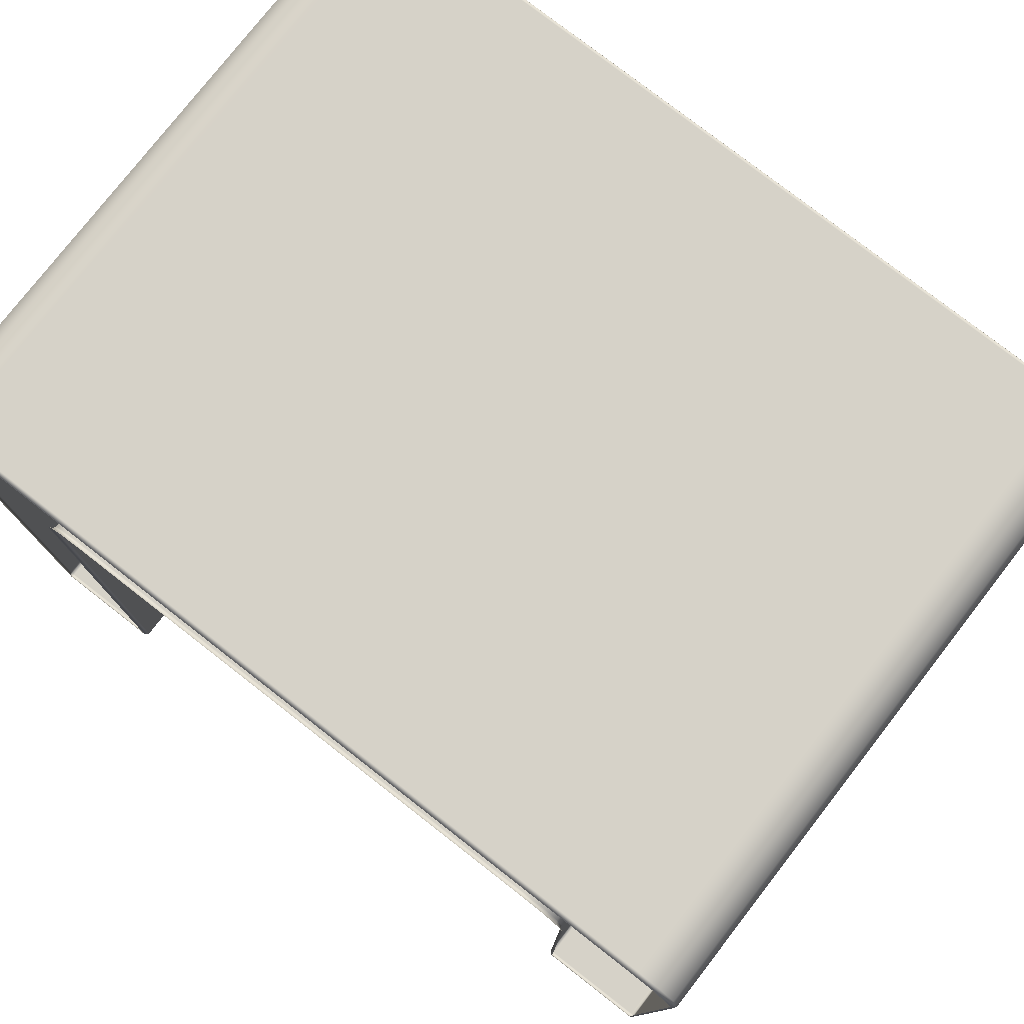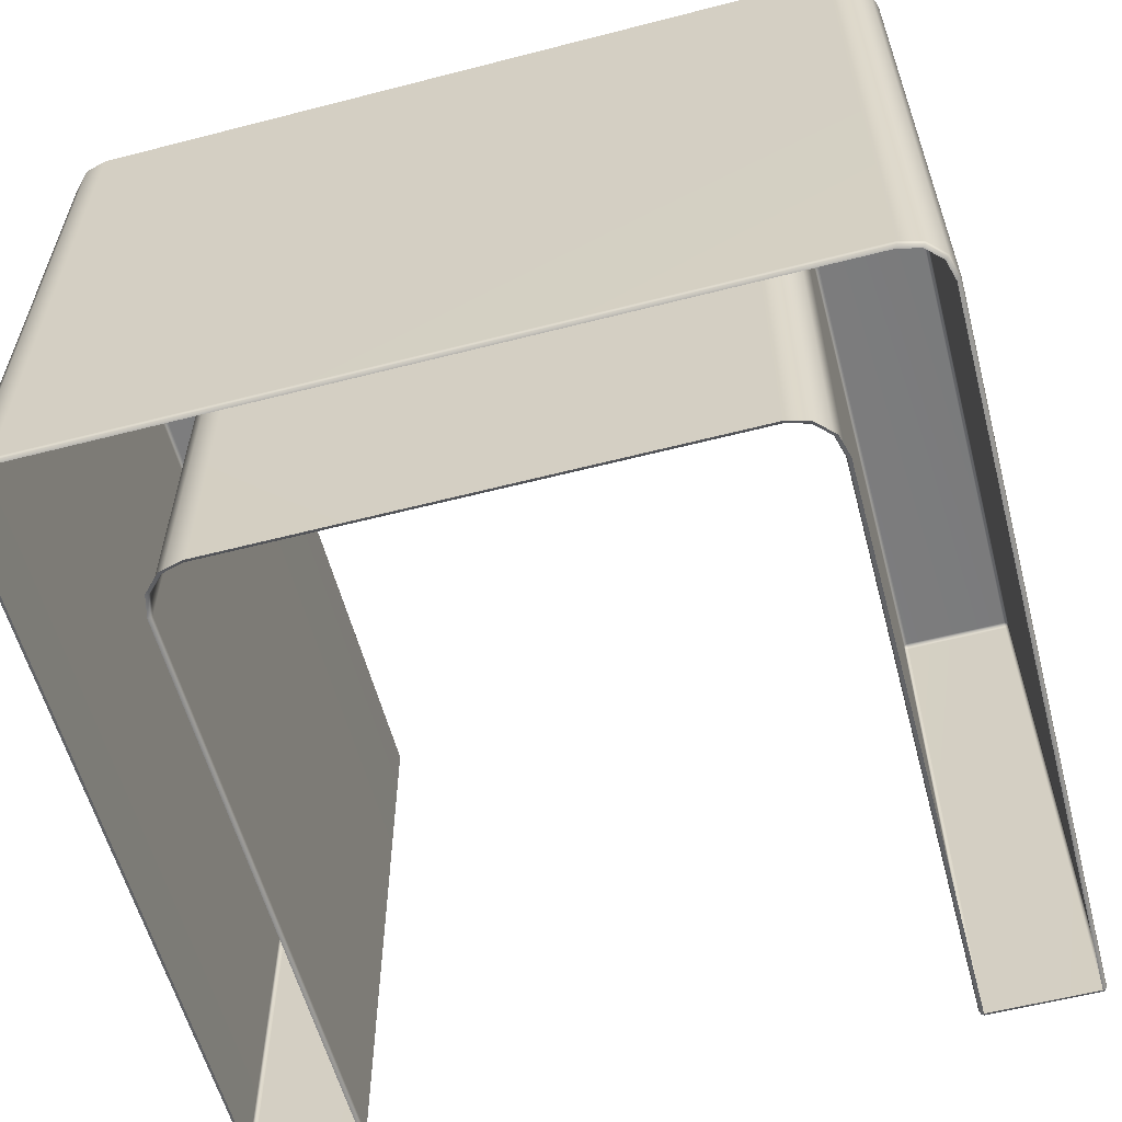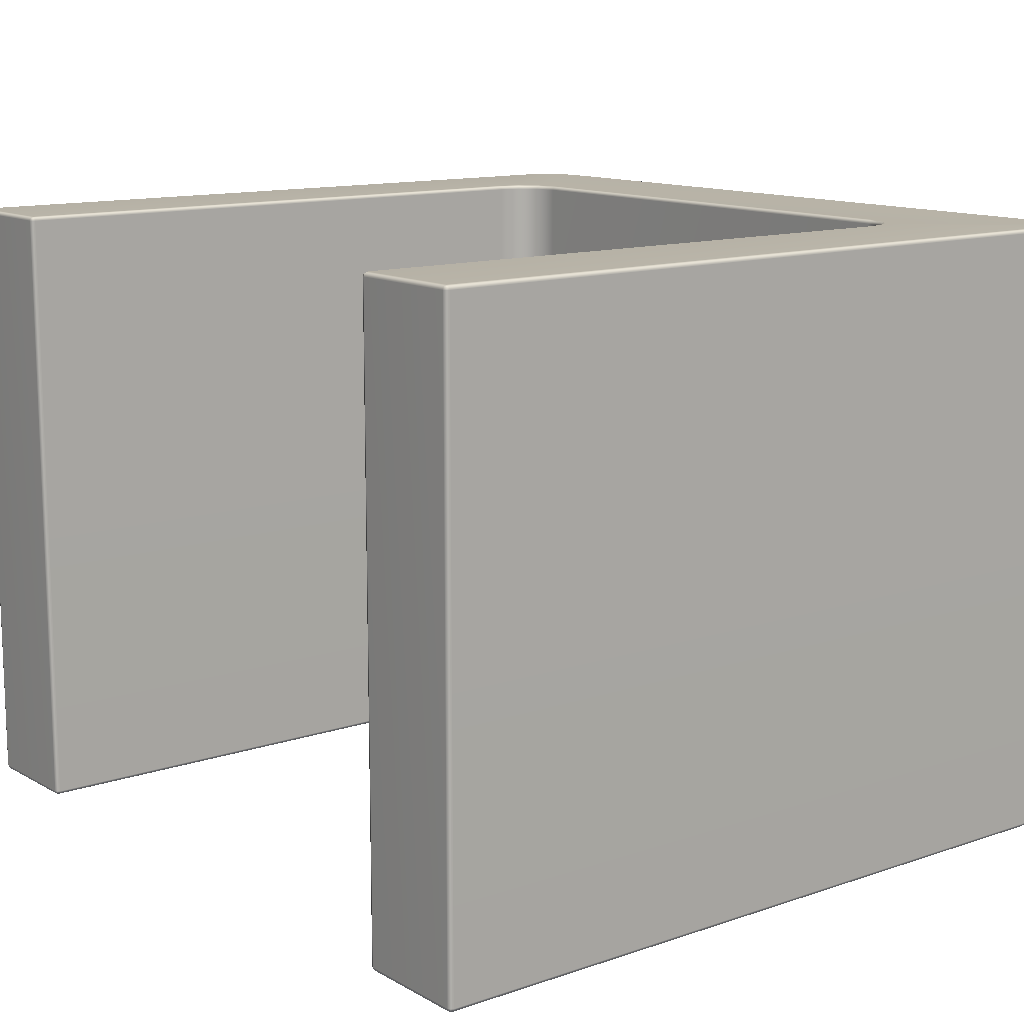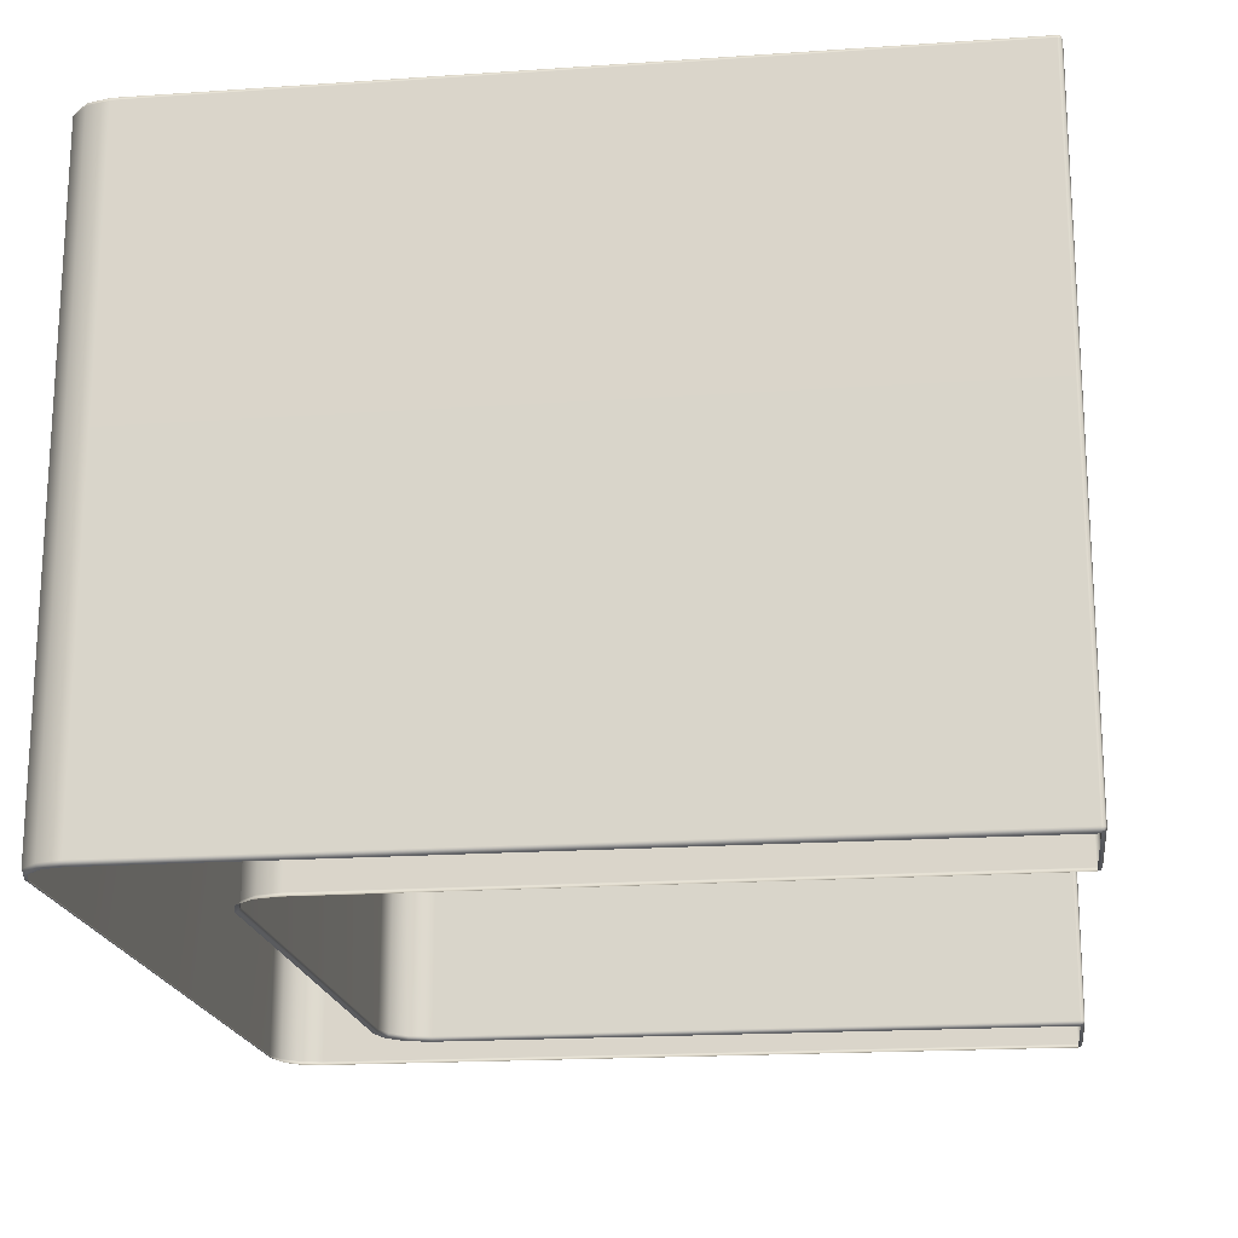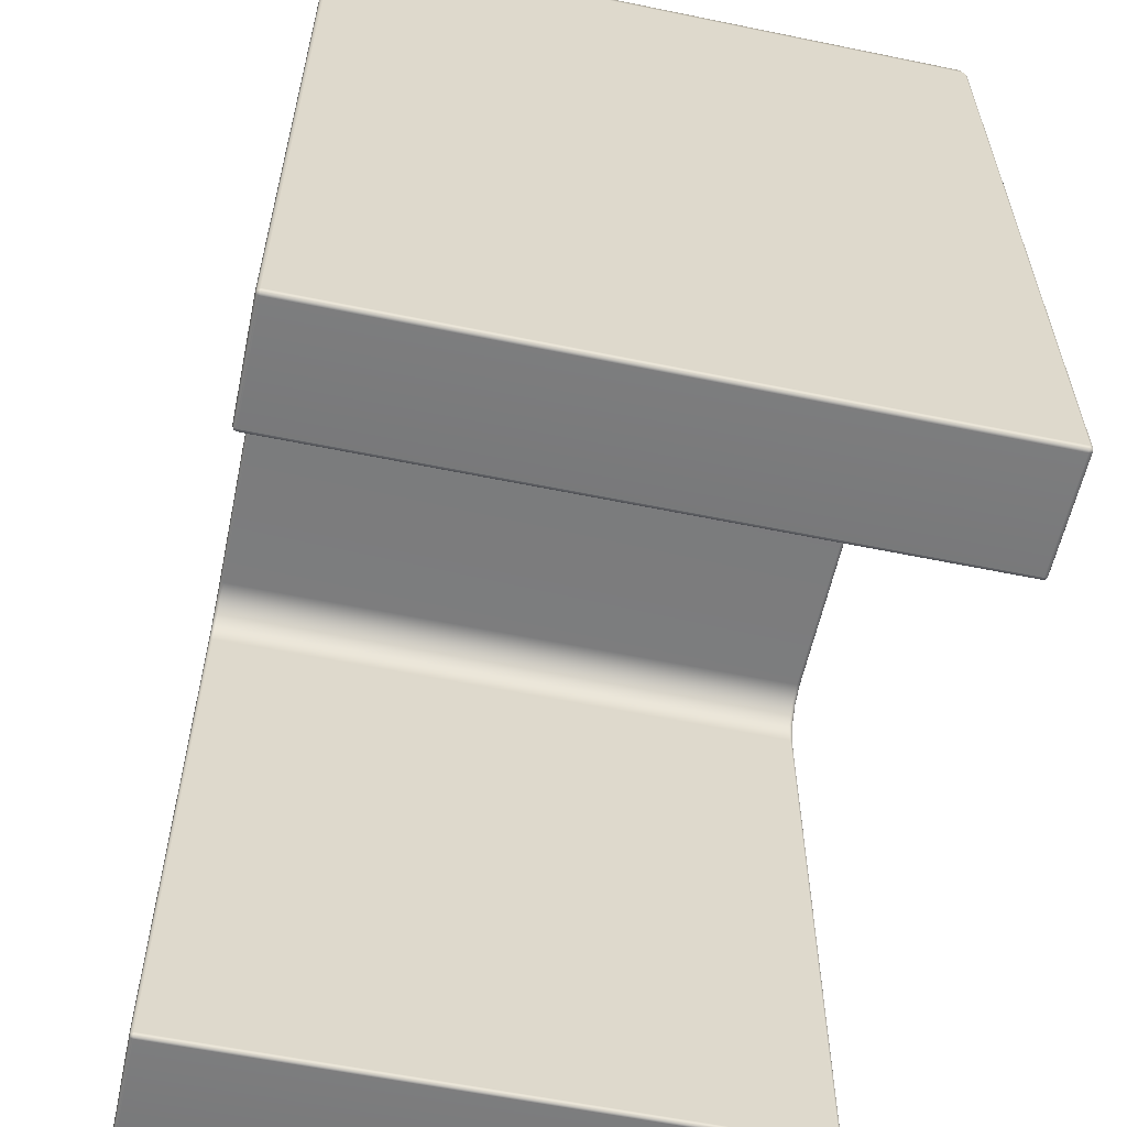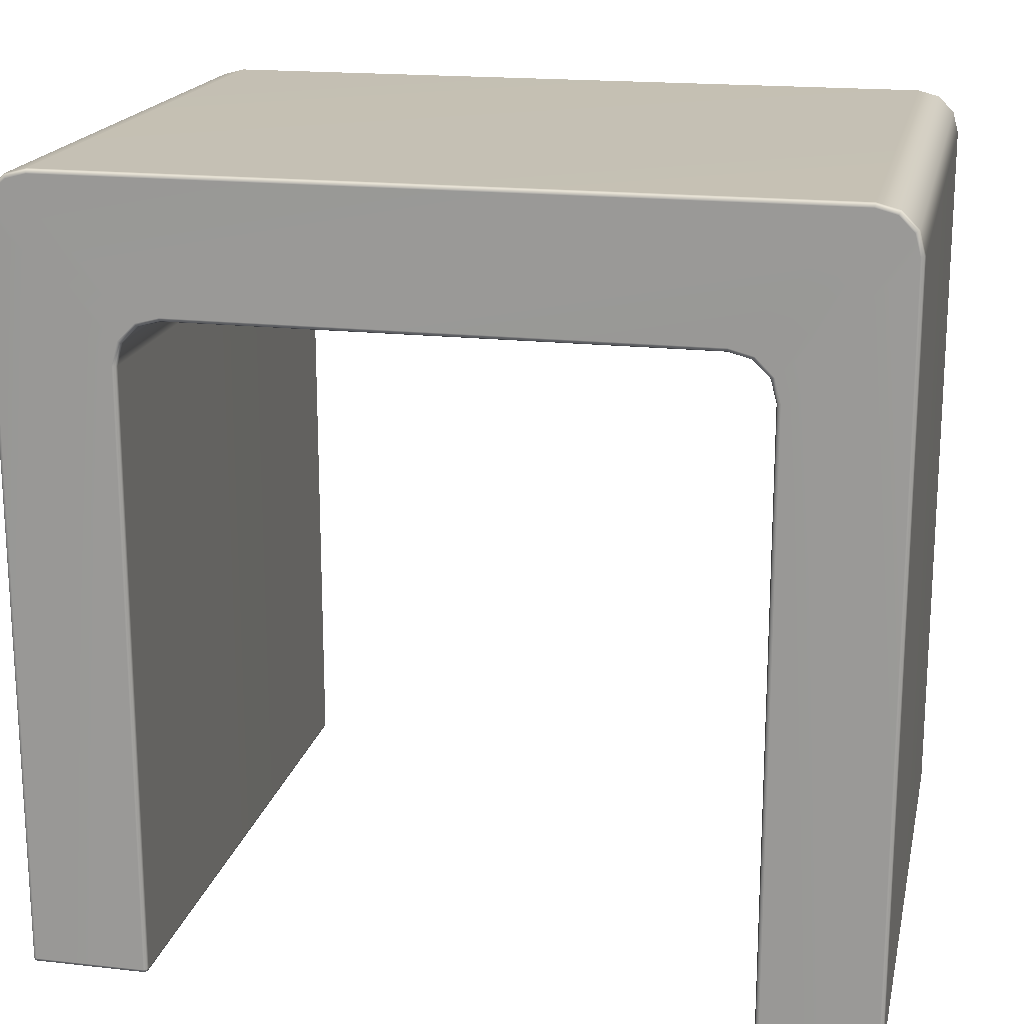
<metadata>
{"format":"obj","ext":"obj","renderer":"f3d","projection":"perspective","resolution":1024,"background":"white","views":[{"elev":77.9,"azim":37.9,"up":"+Z"},{"elev":-58.7,"azim":14.9,"up":"+Y"},{"elev":12.6,"azim":-128.2,"up":"+Y"},{"elev":-18.8,"azim":97.5,"up":"+Y"},{"elev":-58.4,"azim":-102.0,"up":"+Z"},{"elev":18.3,"azim":-167.9,"up":"+Z"}]}
</metadata>
<code>
g ENV_Ending_Platform
v 6.377 -4.827 -6.094
v 4.664 -4.846 -6.047
v 6.377 -4.846 -6.047
v 4.664 -4.827 -6.094
v 4.617 -4.827 -6.047
v 4.626 -4.819 -6.085
v 4.617 -4.781 -6.094
v 4.617 -4.827 -6.047
v 6.377 -4.781 -6.113
v 4.664 -4.781 -6.113
v 6.424 -4.781 -6.094
v 6.415 -4.819 -6.085
v 6.377 4.781 -6.113
v 6.424 4.781 -6.094
v 4.664 4.781 -6.113
v 6.377 4.827 -6.094
v 6.415 4.819 -6.085
v 4.664 4.827 -6.094
v 4.617 4.781 -6.094
v 4.626 4.819 -6.085
v 4.617 4.827 -6.047
v 4.598 4.781 -6.047
v 4.598 -4.781 -6.047
v 4.598 4.781 3.372
v 4.617 4.827 3.375
v 4.508 4.781 3.707
v 4.525 4.827 3.717
v 4.598 -4.781 3.372
v 4.617 -4.827 3.375
v 4.263 4.781 3.952
v 4.273 4.827 3.97
v 4.508 -4.781 3.707
v 4.263 -4.781 3.952
v 4.273 -4.827 3.97
v 4.525 -4.827 3.717
v 4.297 -4.846 4.011
v 4.567 -4.846 3.741
v 4.664 -4.846 3.381
v 4.664 -4.846 -6.047
v -6.424 -4.827 -6.047
v -6.377 -4.846 5.435
v -6.377 -4.846 -6.047
v -6.424 -4.827 5.441
v -6.294 -4.846 5.744
v -6.336 -4.827 5.768
v -6.074 -4.846 5.964
v -6.098 -4.827 6.006
v -6.353 -4.781 5.778
v -6.108 -4.781 6.023
v -6.108 4.781 6.023
v -6.443 -4.781 5.443
v -6.443 -4.781 -6.047
v -6.353 4.781 5.778
v -6.424 -4.781 -6.094
v -6.415 -4.819 -6.085
v -6.443 4.781 -6.047
v -6.424 4.781 -6.094
v -6.336 4.827 5.768
v -6.098 4.827 6.006
v -6.424 4.827 5.441
v -6.443 4.781 5.443
v -6.424 4.827 -6.047
v -6.415 4.819 -6.085
v -5.77 4.827 6.094
v -6.098 4.827 6.006
v -6.074 4.846 5.964
v -5.764 4.846 6.047
v 5.767 4.827 6.087
v -4.297 4.846 4.011
v 5.761 4.846 6.041
v 6.096 4.827 6.002
v 6.072 4.846 5.96
v 3.937 4.846 4.108
v 4.297 4.846 4.011
v -3.937 4.846 4.108
v -4.273 4.827 3.97
v -3.93 4.827 4.061
v 3.93 4.827 4.061
v 4.273 4.827 3.97
v 3.937 -4.846 4.108
v 4.297 -4.846 4.011
v 4.273 -4.827 3.97
v 3.93 -4.827 4.061
v -3.937 -4.846 4.108
v 4.263 -4.781 3.952
v -3.93 -4.827 4.061
v -4.297 -4.846 4.011
v -4.273 -4.827 3.97
v 3.928 -4.781 4.042
v -3.928 -4.781 4.042
v -4.263 -4.781 3.952
v -4.263 4.781 3.952
v 3.928 4.781 4.042
v 4.263 4.781 3.952
v 4.273 4.827 3.97
v 3.93 4.827 4.061
v -3.928 4.781 4.042
v -3.93 4.827 4.061
v -4.273 4.827 3.97
v -4.273 -4.827 3.97
v -4.567 -4.846 3.741
v -4.297 -4.846 4.011
v -4.525 -4.827 3.717
v -4.664 -4.846 3.381
v -4.263 -4.781 3.952
v -4.617 -4.827 3.375
v -4.664 -4.846 -6.047
v -4.617 -4.827 -6.047
v -4.508 -4.781 3.707
v -4.598 -4.781 3.372
v -4.508 4.781 3.707
v -4.263 4.781 3.952
v -4.273 4.827 3.97
v -4.525 4.827 3.717
v -4.598 4.781 3.372
v -4.617 4.827 3.375
v -4.598 -4.781 -6.047
v -4.598 4.781 -6.047
v -4.617 4.827 -6.047
v -4.617 4.781 -6.094
v -4.626 4.819 -6.085
v -4.664 4.827 -6.094
v -4.617 -4.781 -6.094
v -4.626 -4.819 -6.085
v -4.664 4.781 -6.113
v -4.664 -4.827 -6.094
v -4.617 -4.827 -6.047
v -4.664 -4.846 -6.047
v -6.377 -4.846 -6.047
v -6.377 4.781 -6.113
v -6.377 4.827 -6.094
v -4.664 -4.781 -6.113
v -6.377 -4.827 -6.094
v -6.424 -4.827 -6.047
v -6.415 -4.819 -6.085
v -6.424 -4.781 -6.094
v -6.377 -4.781 -6.113
v -6.424 4.781 -6.094
v -6.415 4.819 -6.085
v -4.297 4.846 4.011
v -4.525 4.827 3.717
v -4.273 4.827 3.97
v -4.567 4.846 3.741
v -6.074 4.846 5.964
v -4.617 4.827 3.375
v -6.294 4.846 5.744
v -6.098 4.827 6.006
v -6.336 4.827 5.768
v -6.377 4.846 5.435
v -6.424 4.827 5.441
v -4.664 4.846 3.381
v -4.617 4.827 -6.047
v -6.377 4.846 -6.047
v -6.424 4.827 -6.047
v -4.664 4.846 -6.047
v -6.377 4.827 -6.094
v -6.415 4.819 -6.085
v -4.664 4.827 -6.094
v -4.626 4.819 -6.085
v 6.096 -4.827 6.002
v 6.293 -4.846 5.741
v 6.072 -4.846 5.96
v 6.335 -4.827 5.765
v 6.377 -4.846 5.431
v 6.106 -4.781 6.02
v 6.424 -4.827 5.437
v 6.377 -4.846 -6.047
v 6.424 -4.827 -6.047
v 6.352 -4.781 5.775
v 6.443 -4.781 5.44
v 6.352 4.781 5.775
v 6.106 4.781 6.02
v 6.096 4.827 6.002
v 6.335 4.827 5.765
v 6.443 4.781 5.44
v 6.424 4.827 5.437
v 6.443 4.781 -6.047
v 6.424 4.827 -6.047
v 6.443 -4.781 -6.047
v 6.424 4.781 -6.094
v 6.415 4.819 -6.085
v 6.424 -4.781 -6.094
v 6.415 -4.819 -6.085
v 5.767 4.827 6.087
v 6.096 4.827 6.002
v 6.106 4.781 6.02
v 5.77 4.781 6.107
v -5.77 4.827 6.094
v 5.77 -4.781 6.107
v 6.106 -4.781 6.02
v 6.096 -4.827 6.002
v -5.773 4.781 6.113
v -6.098 4.827 6.006
v -6.108 4.781 6.023
v -6.108 -4.781 6.023
v 5.767 -4.827 6.087
v 6.072 -4.846 5.96
v 5.761 -4.846 6.041
v -5.773 -4.781 6.113
v -5.77 -4.827 6.094
v -5.764 -4.846 6.047
v -6.098 -4.827 6.006
v -6.074 -4.846 5.964
v 6.072 4.846 5.96
v 6.335 4.827 5.765
v 6.096 4.827 6.002
v 6.293 4.846 5.741
v 4.297 4.846 4.011
v 6.424 4.827 5.437
v 4.567 4.846 3.741
v 4.273 4.827 3.97
v 4.525 4.827 3.717
v 6.377 4.846 5.431
v 6.424 4.827 -6.047
v 4.664 4.846 3.381
v 4.617 4.827 3.375
v 6.377 4.846 -6.047
v 4.664 4.846 -6.047
v 4.617 4.827 -6.047
v 4.664 4.827 -6.094
v 4.626 4.819 -6.085
v 6.377 4.827 -6.094
v 6.415 4.819 -6.085
v 6.424 -4.827 -6.047
v 6.415 -4.819 -6.085
v 6.377 -4.827 -6.094
v 6.377 -4.846 -6.047
g ENV_Ending_Platform_0
f 3 2 1
f 2 4 1
f 2 5 4
f 5 6 4
f 4 6 7
f 7 6 8
f 1 4 9
f 10 4 7
f 4 10 9
f 9 11 1
f 11 12 1
f 9 13 11
f 13 14 11
f 10 15 9
f 15 13 9
f 13 16 14
f 13 15 16
f 16 17 14
f 15 18 16
f 19 15 10
f 15 19 18
f 7 19 10
f 19 20 18
f 21 20 19
f 22 19 7
f 22 21 19
f 23 22 7
f 23 7 8
f 22 24 21
f 24 22 23
f 24 25 21
f 24 26 25
f 26 27 25
f 28 24 23
f 26 24 28
f 8 29 23
f 29 28 23
f 26 30 27
f 30 31 27
f 30 26 32
f 32 26 28
f 33 30 32
f 34 33 32
f 35 32 28
f 35 34 32
f 29 35 28
f 36 34 35
f 37 36 35
f 37 35 29
f 38 37 29
f 38 29 8
f 39 38 8
f 42 41 40
f 41 43 40
f 41 44 43
f 44 45 43
f 44 46 45
f 46 47 45
f 45 47 48
f 47 49 48
f 49 50 48
f 43 45 51
f 45 48 51
f 40 43 52
f 43 51 52
f 50 53 48
f 48 53 51
f 52 54 40
f 54 55 40
f 52 56 54
f 52 51 56
f 56 57 54
f 53 50 58
f 50 59 58
f 53 58 60
f 53 61 51
f 61 53 60
f 51 61 56
f 61 60 62
f 56 61 62
f 56 62 57
f 62 63 57
f 66 65 64
f 67 66 64
f 67 64 68
f 66 67 69
f 70 67 68
f 68 71 70
f 71 72 70
f 73 70 72
f 70 73 67
f 74 73 72
f 67 75 69
f 73 75 67
f 76 69 75
f 77 76 75
f 77 75 73
f 78 77 73
f 73 74 78
f 74 79 78
f 82 81 80
f 83 82 80
f 80 84 83
f 85 82 83
f 84 86 83
f 84 87 86
f 87 88 86
f 89 85 83
f 83 86 89
f 86 88 90
f 86 90 89
f 88 91 90
f 91 92 90
f 89 93 85
f 89 90 93
f 93 94 85
f 95 94 93
f 96 95 93
f 90 97 93
f 93 97 96
f 92 97 90
f 97 98 96
f 97 92 98
f 92 99 98
f 102 101 100
f 101 103 100
f 103 101 104
f 100 103 105
f 106 103 104
f 106 104 107
f 108 106 107
f 103 109 105
f 109 103 106
f 110 106 108
f 110 109 106
f 109 111 105
f 111 112 105
f 112 111 113
f 111 114 113
f 115 111 109
f 114 111 115
f 110 115 109
f 116 114 115
f 117 110 108
f 110 117 115
f 116 115 118
f 117 118 115
f 119 116 118
f 118 120 119
f 120 118 117
f 120 121 119
f 122 121 120
f 117 108 123
f 123 120 117
f 108 124 123
f 125 122 120
f 125 120 123
f 123 124 126
f 126 124 127
f 128 126 127
f 126 128 129
f 125 130 122
f 130 131 122
f 132 125 123
f 132 123 126
f 130 125 132
f 133 126 129
f 132 126 133
f 129 134 133
f 134 135 133
f 133 135 136
f 137 132 133
f 137 133 136
f 137 130 132
f 136 138 137
f 138 130 137
f 130 138 131
f 138 139 131
f 142 141 140
f 141 143 140
f 144 140 143
f 143 141 145
f 146 144 143
f 147 144 146
f 148 147 146
f 148 146 149
f 149 146 143
f 150 148 149
f 151 143 145
f 151 149 143
f 151 145 152
f 150 149 153
f 153 149 151
f 154 150 153
f 155 151 152
f 155 153 151
f 153 156 154
f 156 153 155
f 156 157 154
f 158 156 155
f 155 152 158
f 152 159 158
f 162 161 160
f 161 163 160
f 163 161 164
f 160 163 165
f 166 163 164
f 166 164 167
f 168 166 167
f 163 169 165
f 169 163 166
f 170 166 168
f 170 169 166
f 169 171 165
f 171 172 165
f 172 171 173
f 171 174 173
f 175 171 169
f 174 171 175
f 170 175 169
f 176 174 175
f 176 175 177
f 175 170 177
f 178 176 177
f 179 170 168
f 170 179 177
f 177 180 178
f 180 177 179
f 180 181 178
f 182 180 179
f 179 168 182
f 168 183 182
f 186 185 184
f 187 186 184
f 184 188 187
f 186 187 189
f 190 186 189
f 191 190 189
f 188 192 187
f 189 187 192
f 188 193 192
f 193 194 192
f 192 194 195
f 196 191 189
f 197 191 196
f 198 197 196
f 199 189 192
f 199 192 195
f 189 199 196
f 196 200 198
f 199 200 196
f 199 195 200
f 200 201 198
f 195 202 200
f 200 202 201
f 202 203 201
f 206 205 204
f 205 207 204
f 208 204 207
f 207 205 209
f 210 208 207
f 211 208 210
f 212 211 210
f 213 207 209
f 210 207 213
f 213 209 214
f 212 210 215
f 215 210 213
f 216 212 215
f 217 213 214
f 213 217 215
f 216 215 218
f 217 218 215
f 219 216 218
f 218 220 219
f 220 218 217
f 220 221 219
f 222 220 217
f 217 214 222
f 214 223 222
f 226 225 224
f 227 226 224

</code>
